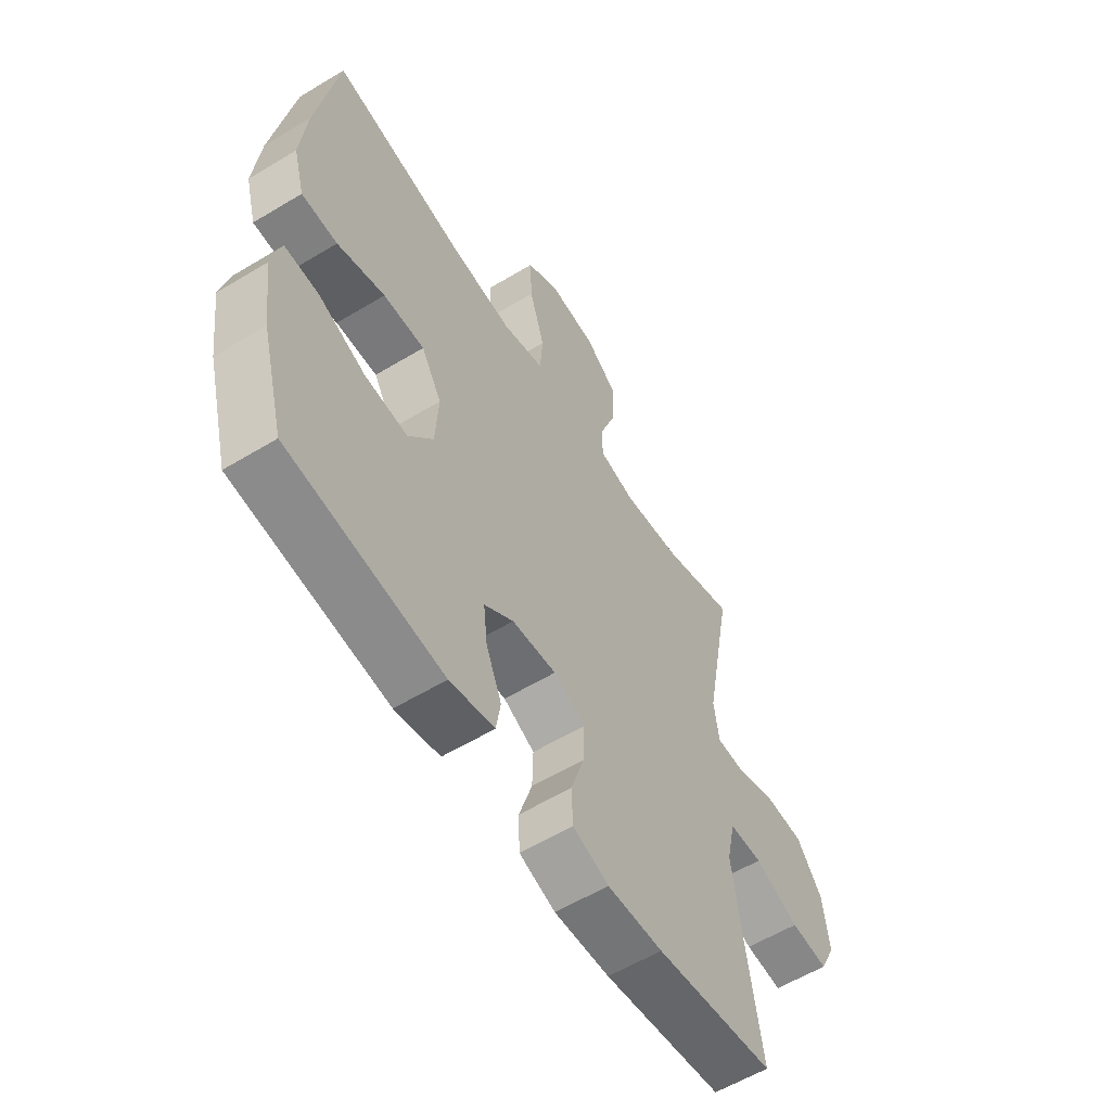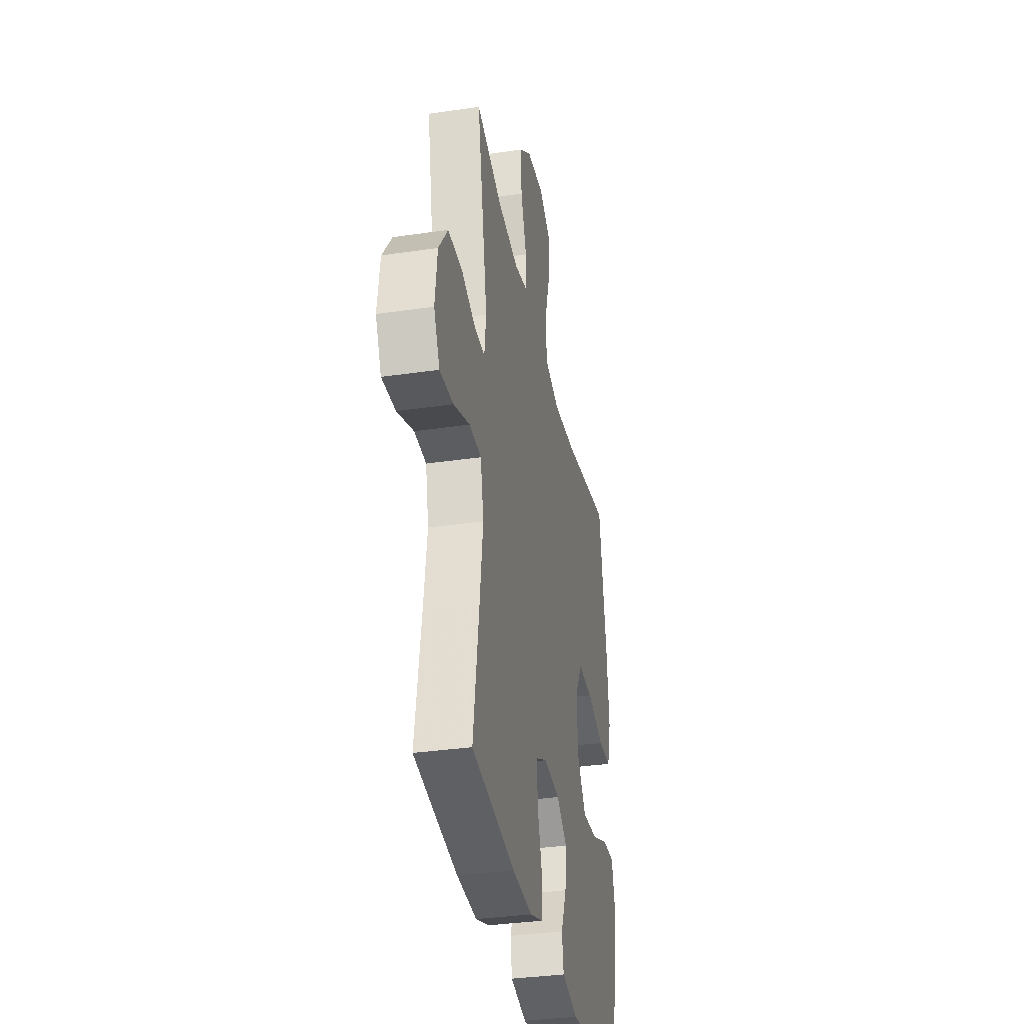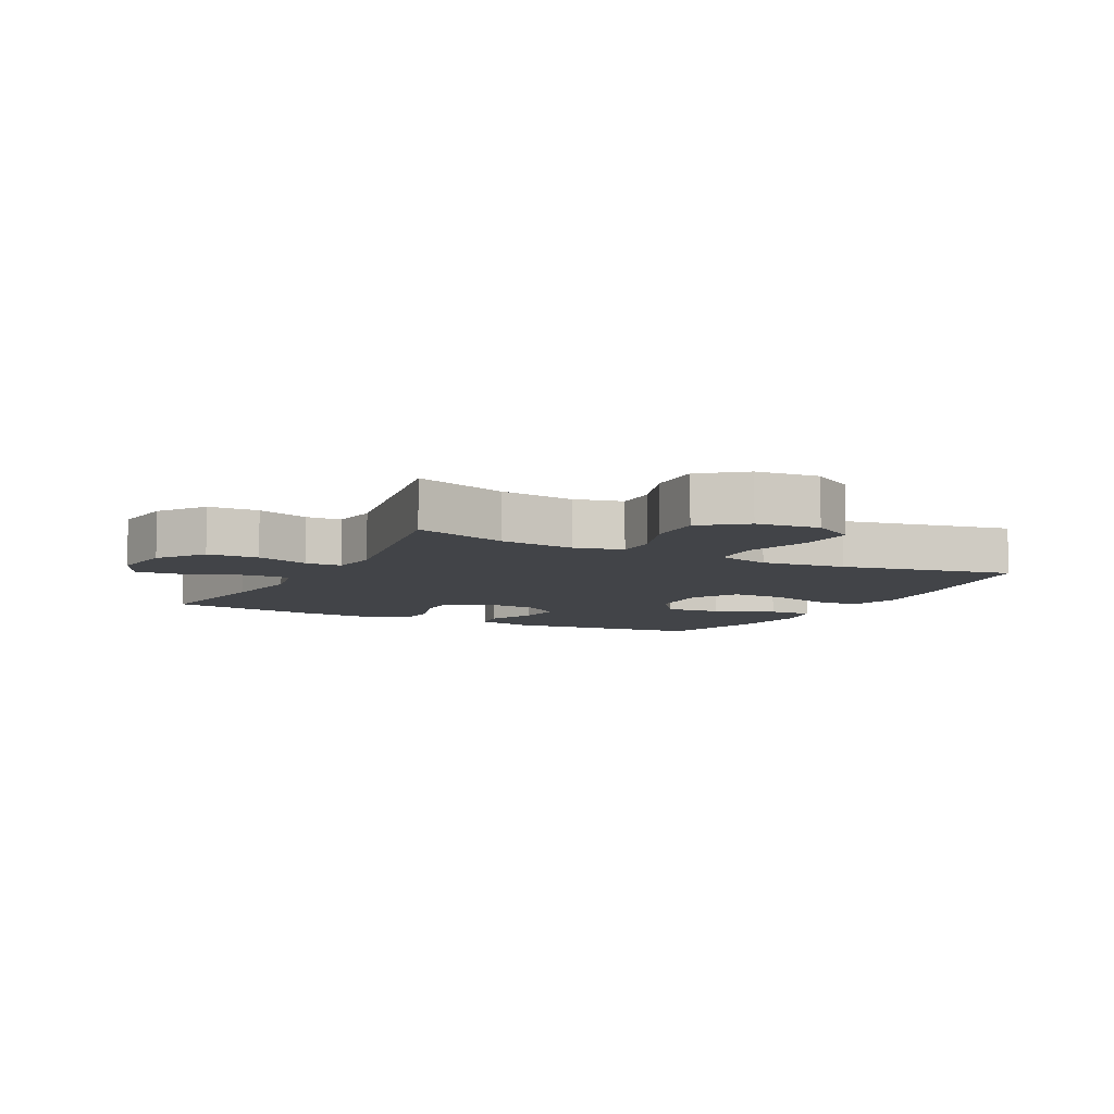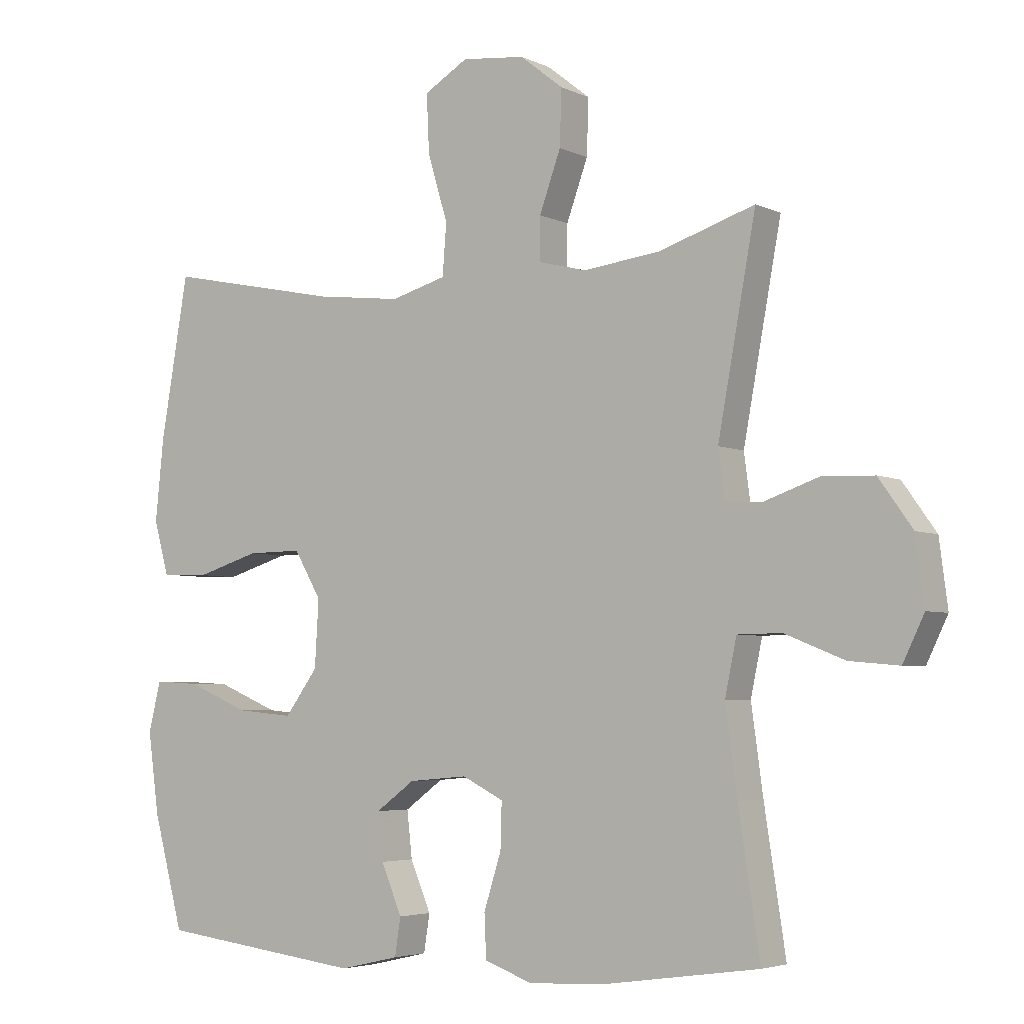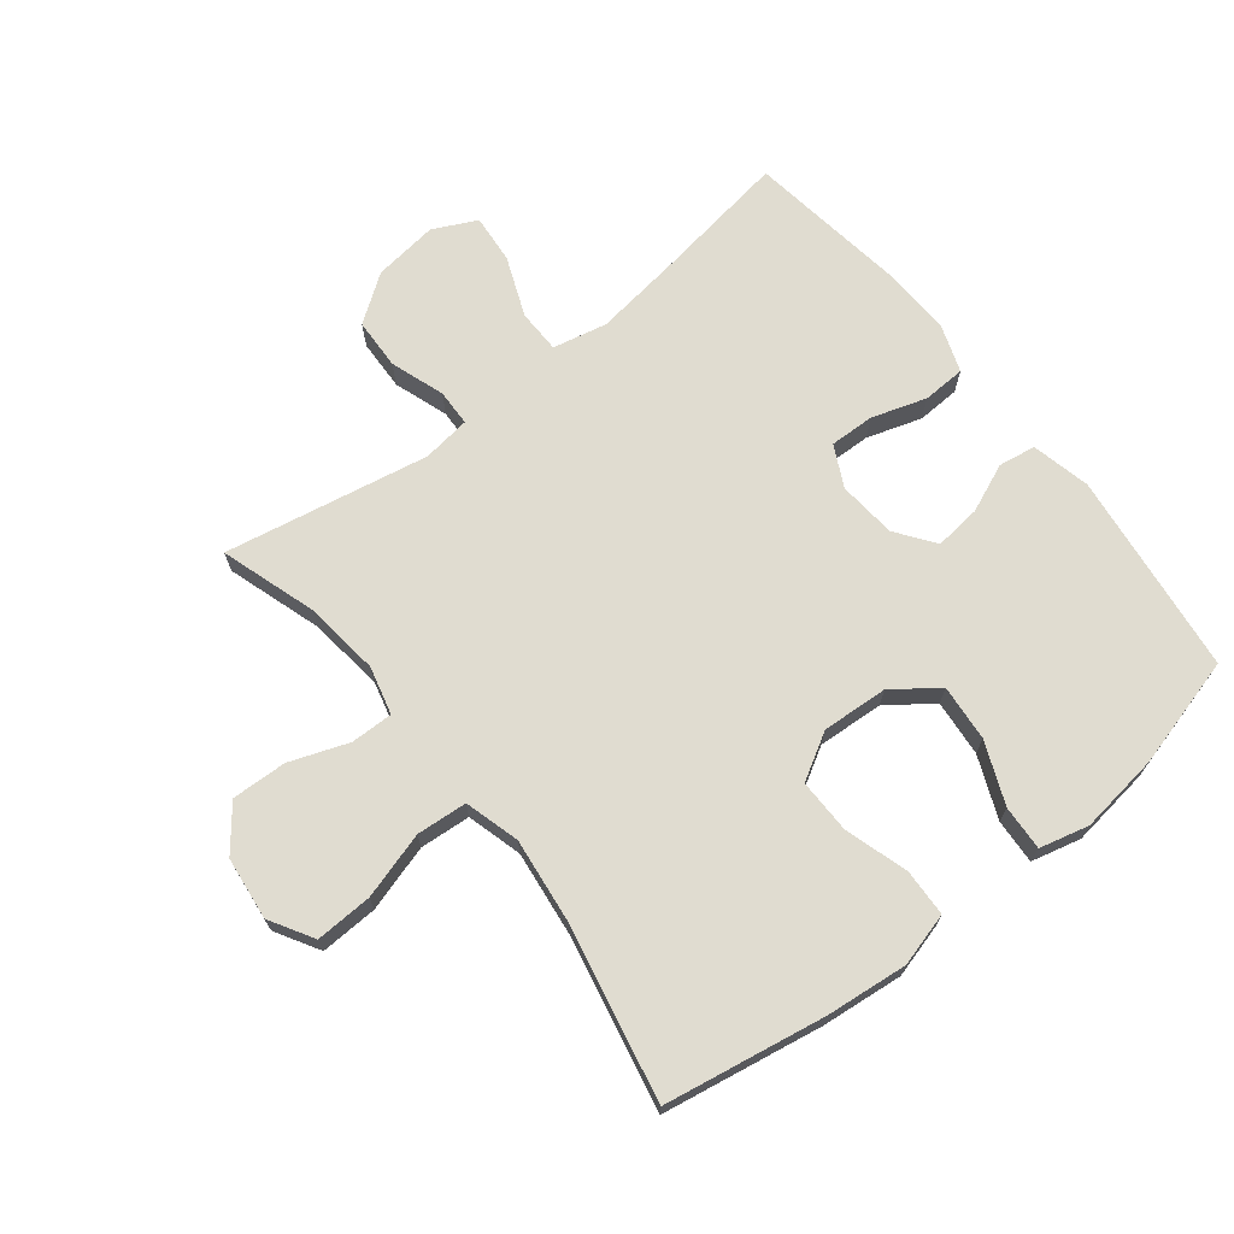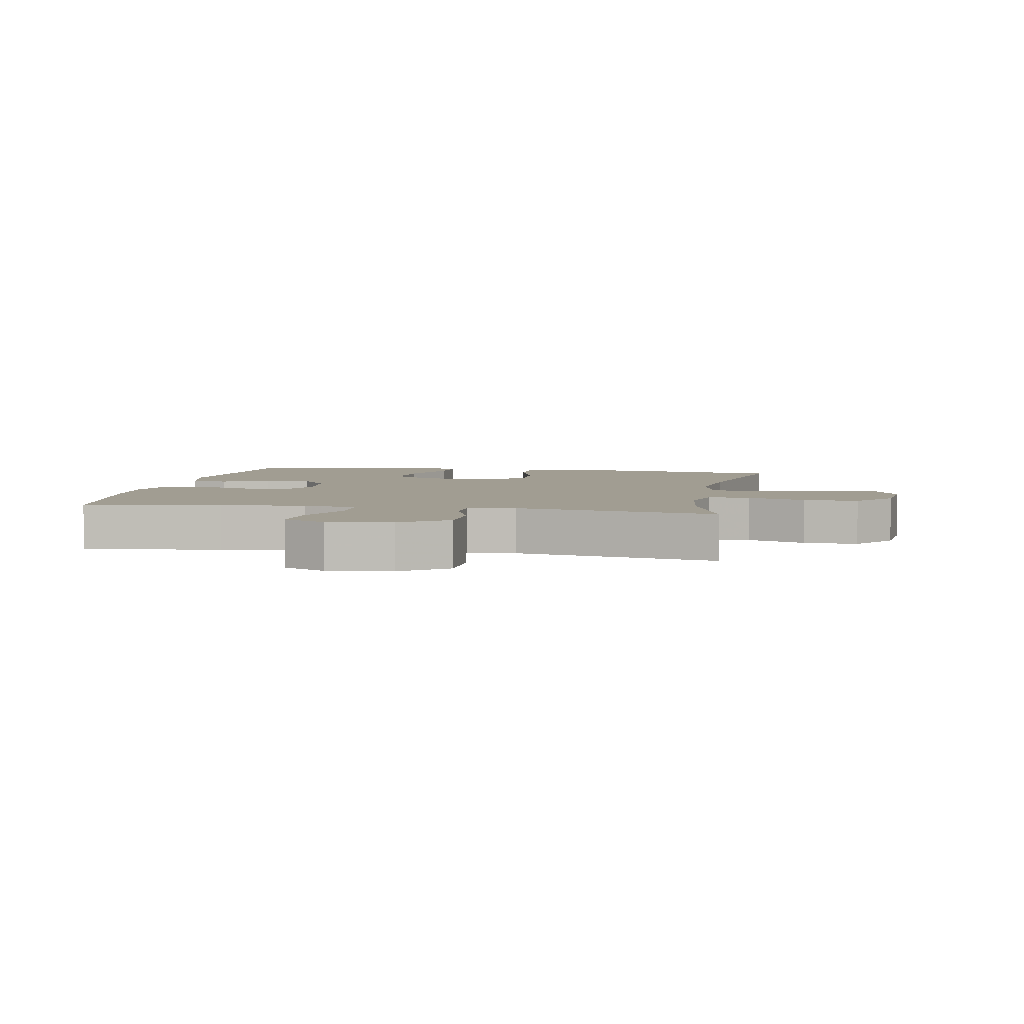
<metadata>
{"format":"obj","ext":"obj","renderer":"f3d","projection":"perspective","resolution":1024,"background":"white","views":[{"elev":-58.4,"azim":122.0,"up":"+Z"},{"elev":-34.7,"azim":-78.9,"up":"+Z"},{"elev":-7.7,"azim":-27.6,"up":"+Y"},{"elev":-4.4,"azim":-145.7,"up":"+Z"},{"elev":69.6,"azim":51.8,"up":"+Y"},{"elev":4.6,"azim":-79.8,"up":"+Y"}]}
</metadata>
<code>
v 0.5 0.07 -0.5
v 0.183 0.07 -0.539
v 0.091 0.07 -0.518
v 0.082 0.07 -0.46
v 0.114 0.07 -0.384
v 0.122 0.07 -0.312
v 0.062 0.07 -0.268
v -0.029 0.07 -0.26
v -0.093 0.07 -0.292
v -0.091 0.07 -0.362
v -0.064 0.07 -0.447
v -0.067 0.07 -0.514
v -0.141 0.07 -0.54
v -0.255 0.07 -0.535
v -0.5 0.07 -0.5
v -0.467 0.07 -0.285
v -0.449 0.07 -0.153
v -0.467 0.07 -0.068
v -0.535 0.07 -0.067
v -0.627 0.07 -0.104
v -0.704 0.07 -0.111
v -0.737 0.07 -0.043
v -0.724 0.07 0.058
v -0.672 0.07 0.131
v -0.592 0.07 0.134
v -0.508 0.07 0.105
v -0.451 0.07 0.107
v -0.441 0.07 0.182
v -0.5 0.07 0.5
v -0.351 0.07 0.452
v -0.232 0.07 0.438
v -0.157 0.07 0.457
v -0.158 0.07 0.523
v -0.191 0.07 0.614
v -0.194 0.07 0.7
v -0.127 0.07 0.753
v -0.029 0.07 0.764
v 0.039 0.07 0.724
v 0.035 0.07 0.635
v 0.004 0.07 0.531
v 0.01 0.07 0.452
v 0.096 0.07 0.428
v 0.229 0.07 0.444
v 0.5 0.07 0.5
v 0.543 0.07 0.25
v 0.556 0.07 0.123
v 0.533 0.07 0.04
v 0.459 0.07 0.037
v 0.361 0.07 0.067
v 0.276 0.07 0.068
v 0.234 0.07 -0.004
v 0.24 0.07 -0.107
v 0.291 0.07 -0.176
v 0.379 0.07 -0.168
v 0.475 0.07 -0.128
v 0.545 0.07 -0.124
v 0.564 0.07 -0.201
v 0.547 0.07 -0.326
v 0.5 0 -0.5
v 0.183 0 -0.539
v 0.091 0 -0.518
v 0.082 0 -0.46
v 0.114 0 -0.384
v 0.122 0 -0.312
v 0.062 0 -0.268
v -0.029 0 -0.26
v -0.093 0 -0.292
v -0.091 0 -0.362
v -0.064 0 -0.447
v -0.067 0 -0.514
v -0.141 0 -0.54
v -0.255 0 -0.535
v -0.5 0 -0.5
v -0.467 0 -0.285
v -0.449 0 -0.153
v -0.467 0 -0.068
v -0.535 0 -0.067
v -0.627 0 -0.104
v -0.704 0 -0.111
v -0.737 0 -0.043
v -0.724 0 0.058
v -0.672 0 0.131
v -0.592 0 0.134
v -0.508 0 0.105
v -0.451 0 0.107
v -0.441 0 0.182
v -0.5 0 0.5
v -0.351 0 0.452
v -0.232 0 0.438
v -0.157 0 0.457
v -0.158 0 0.523
v -0.191 0 0.614
v -0.194 0 0.7
v -0.127 0 0.753
v -0.029 0 0.764
v 0.039 0 0.724
v 0.035 0 0.635
v 0.004 0 0.531
v 0.01 0 0.452
v 0.096 0 0.428
v 0.229 0 0.444
v 0.5 0 0.5
v 0.543 0 0.25
v 0.556 0 0.123
v 0.533 0 0.04
v 0.459 0 0.037
v 0.361 0 0.067
v 0.276 0 0.068
v 0.234 0 -0.004
v 0.24 0 -0.107
v 0.291 0 -0.176
v 0.379 0 -0.168
v 0.475 0 -0.128
v 0.545 0 -0.124
v 0.564 0 -0.201
v 0.547 0 -0.326
f 3 4 5
f 2 3 5
f 1 2 5
f 58 1 5
f 57 58 5
f 56 57 5
f 55 56 5
f 54 55 5
f 53 54 5 6
f 52 53 6 7
f 51 52 7 8
f 50 51 8 9
f 47 48 49
f 46 47 49
f 45 46 49
f 44 45 49
f 43 44 49
f 42 43 49 50
f 41 42 50 9
f 38 39 40
f 37 38 40
f 36 37 40
f 35 36 40
f 34 35 40
f 33 34 40
f 40 41 9
f 33 40 9
f 32 33 9
f 28 29 30
f 27 28 30 31
f 24 25 26
f 23 24 26
f 22 23 26
f 21 22 26
f 20 21 26
f 19 20 26
f 18 19 26 27
f 32 9 10
f 31 32 10
f 27 31 10
f 18 27 10
f 17 18 10
f 12 13 14
f 11 12 14
f 10 11 14
f 17 10 14
f 16 17 14
f 14 15 16
f 63 62 61
f 63 61 60
f 63 60 59
f 63 59 116
f 63 116 115
f 63 115 114
f 63 114 113
f 63 113 112
f 64 63 112 111
f 65 64 111 110
f 66 65 110 109
f 67 66 109 108
f 107 106 105
f 107 105 104
f 107 104 103
f 107 103 102
f 107 102 101
f 108 107 101 100
f 67 108 100 99
f 98 97 96
f 98 96 95
f 98 95 94
f 98 94 93
f 98 93 92
f 98 92 91
f 67 99 98
f 67 98 91
f 67 91 90
f 88 87 86
f 89 88 86 85
f 84 83 82
f 84 82 81
f 84 81 80
f 84 80 79
f 84 79 78
f 84 78 77
f 85 84 77 76
f 68 67 90
f 68 90 89
f 68 89 85
f 68 85 76
f 68 76 75
f 72 71 70
f 72 70 69
f 72 69 68
f 72 68 75
f 72 75 74
f 74 73 72
f 1 59 60 2
f 2 60 61 3
f 3 61 62 4
f 4 62 63 5
f 5 63 64 6
f 6 64 65 7
f 7 65 66 8
f 8 66 67 9
f 9 67 68 10
f 10 68 69 11
f 11 69 70 12
f 12 70 71 13
f 13 71 72 14
f 14 72 73 15
f 15 73 74 16
f 16 74 75 17
f 17 75 76 18
f 18 76 77 19
f 19 77 78 20
f 20 78 79 21
f 21 79 80 22
f 22 80 81 23
f 23 81 82 24
f 24 82 83 25
f 25 83 84 26
f 26 84 85 27
f 27 85 86 28
f 28 86 87 29
f 29 87 88 30
f 30 88 89 31
f 31 89 90 32
f 32 90 91 33
f 33 91 92 34
f 34 92 93 35
f 35 93 94 36
f 36 94 95 37
f 37 95 96 38
f 38 96 97 39
f 39 97 98 40
f 40 98 99 41
f 41 99 100 42
f 42 100 101 43
f 43 101 102 44
f 44 102 103 45
f 45 103 104 46
f 46 104 105 47
f 47 105 106 48
f 48 106 107 49
f 49 107 108 50
f 50 108 109 51
f 51 109 110 52
f 52 110 111 53
f 53 111 112 54
f 54 112 113 55
f 55 113 114 56
f 56 114 115 57
f 57 115 116 58
f 58 116 59 1

</code>
